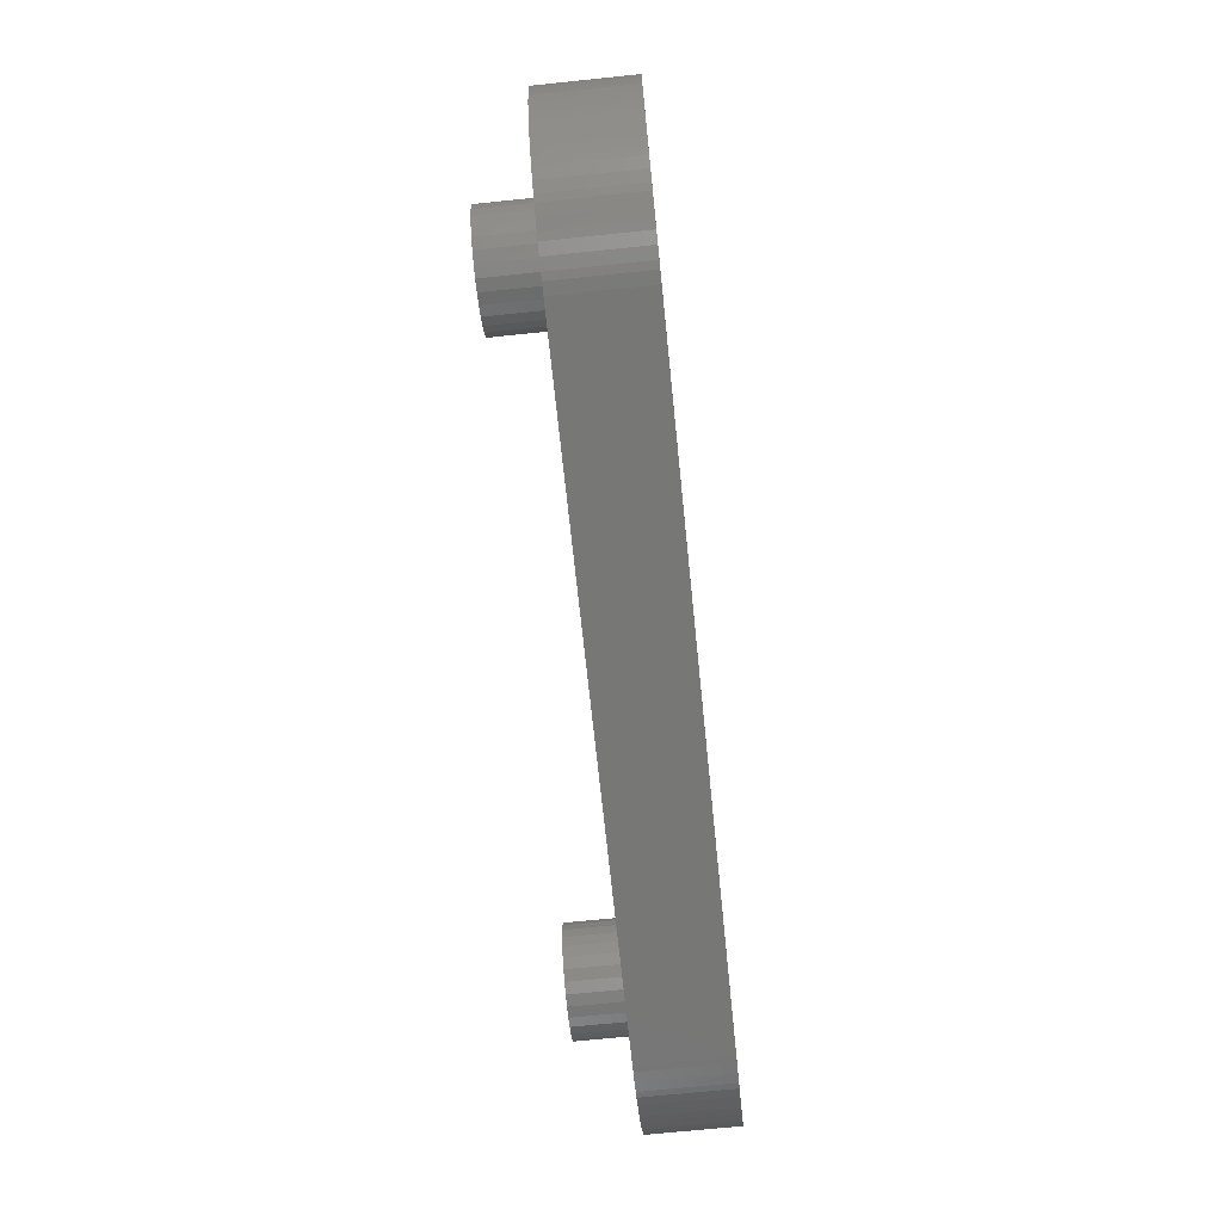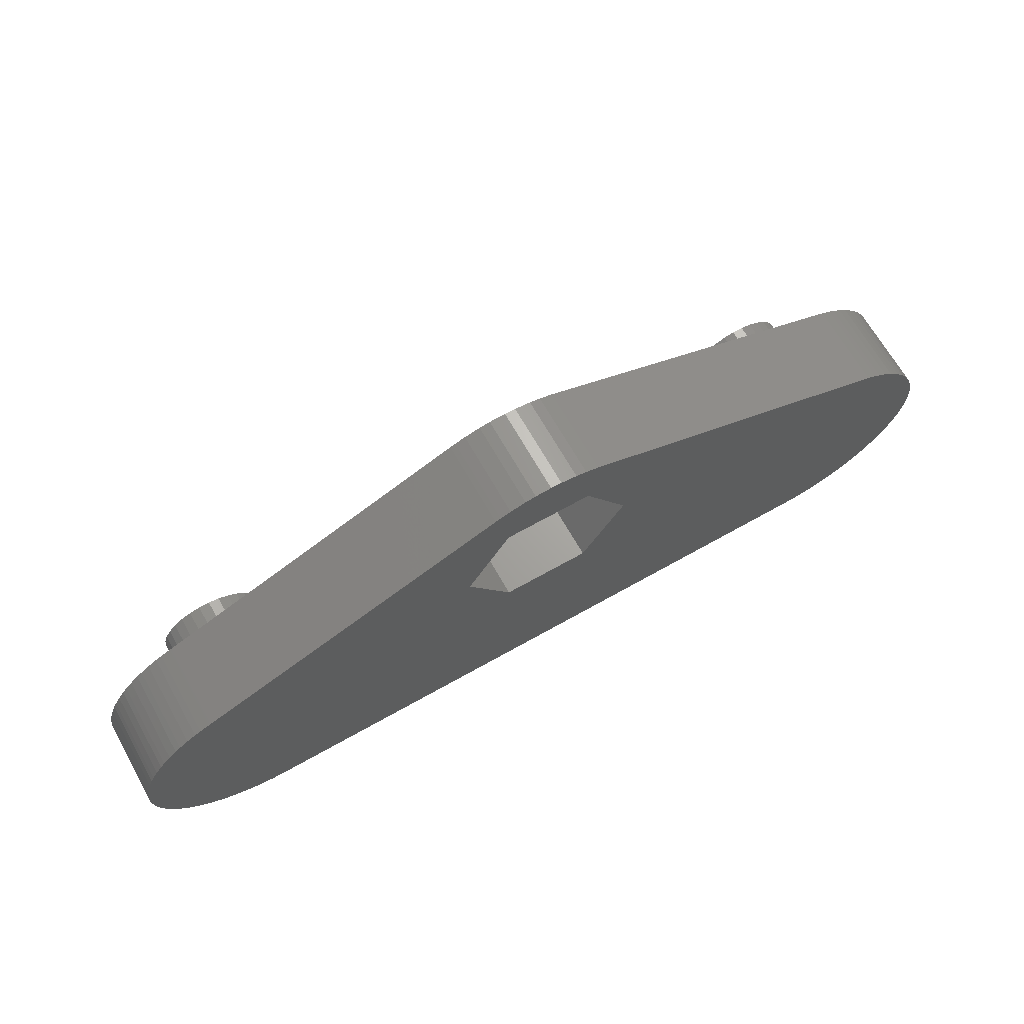
<metadata>
{"format":"stl","ext":"stl","renderer":"f3d","projection":"perspective","resolution":1024,"background":"white","views":[{"elev":-69.3,"azim":95.9,"up":"+Y"},{"elev":67.5,"azim":150.5,"up":"+Y"}]}
</metadata>
<code>
# stl→obj: 368 verts, 736 faces
v -0.4464 9.875 -3.15
v -1.03 9.791 0
v -0.4464 9.875 0
v -1.03 9.791 -3.15
v -1.893 9.54 -3.15
v -13.44 4.663 0
v -1.893 9.54 0
v -13.44 4.663 -3.15
v 11.85 -4.99 -3.15
v 12.24 -4.964 0
v 11.85 -4.99 0
v 12.24 -4.964 -3.15
v 13.5 4.639 -3.15
v 13.44 4.662 0
v 13.5 4.639 0
v 13.44 4.662 -3.15
v 16.56 -0.968 0
v 16.59 -0.7191 -3.15
v 16.59 -0.7191 0
v 16.56 -0.968 -3.15
v -14.42 -4.153 -3.15
v -14.09 -4.366 0
v -14.42 -4.153 0
v -14.09 -4.366 -3.15
v -13.86 -4.477 -3.15
v -13.5 -4.639 0
v -13.86 -4.477 0
v -13.5 -4.639 -3.15
v -16.65 -0.07286 -3.15
v -16.63 0.3241 0
v -16.63 0.3241 -3.15
v -16.65 -0.07286 0
v 16.63 0.3241 0
v 16.59 0.7191 -3.15
v 16.59 0.7191 0
v 16.63 0.3241 -3.15
v 1.509 9.67 -3.15
v 0.9362 9.809 0
v 1.509 9.67 0
v 0.9362 9.809 -3.15
v 16.25 -1.967 0
v 16.33 -1.731 -3.15
v 16.33 -1.731 0
v 16.25 -1.967 -3.15
v 16.46 1.353 0
v 16.33 1.731 -3.15
v 16.33 1.731 0
v 16.46 1.353 -3.15
v -12.1 -4.979 -3.15
v -11.85 -4.99 0
v -12.1 -4.979 0
v -11.85 -4.99 -3.15
v 15.87 2.667 0
v 15.65 2.997 -3.15
v 15.65 2.997 0
v 15.87 2.667 -3.15
v -0.04759 9.894 -3.15
v -0.04759 9.894 0
v 15.49 3.191 0
v 15.23 3.486 -3.15
v 15.23 3.486 0
v 15.49 3.191 -3.15
v -16.46 1.353 -3.15
v -16.33 1.731 0
v -16.33 1.731 -3.15
v -16.46 1.353 0
v 2.079 9.466 -3.15
v 1.886 9.54 0
v 2.079 9.466 0
v 1.886 9.54 -3.15
v -13.86 4.477 -3.15
v -14.21 4.293 0
v -13.86 4.477 0
v -14.21 4.293 -3.15
v 15.49 -3.191 0
v 15.74 -2.879 -3.15
v 15.74 -2.879 0
v 15.49 -3.191 -3.15
v -15.49 -3.191 -3.15
v -15.65 -2.997 0
v -15.65 -2.997 -3.15
v -15.49 -3.191 0
v -15.23 -3.486 -3.15
v -14.94 -3.764 0
v -15.23 -3.486 0
v -14.94 -3.764 -3.15
v -1.418 9.697 0
v -1.418 9.697 -3.15
v -16.59 -0.7191 -3.15
v -16.63 -0.3241 0
v -16.63 -0.3241 -3.15
v -16.59 -0.7191 0
v 12.88 -4.839 -3.15
v 13.26 -4.732 0
v 12.88 -4.839 0
v 13.26 -4.732 -3.15
v 16.46 -1.353 0
v 16.46 -1.353 -3.15
v 13.86 -4.477 -3.15
v 14.21 -4.293 0
v 13.86 -4.477 0
v 14.21 -4.293 -3.15
v -16.07 2.323 -3.15
v -15.87 2.667 0
v -15.87 2.667 -3.15
v -16.07 2.323 0
v -14.74 -3.92 0
v -14.74 -3.92 -3.15
v -13.13 -4.777 0
v -13.13 -4.777 -3.15
v -16.25 1.967 -3.15
v -16.25 1.967 0
v 16.19 2.1 0
v 16.07 2.323 -3.15
v 16.07 2.323 0
v 16.19 2.1 -3.15
v 0.541 9.866 0
v 0.541 9.866 -3.15
v -12.49 -4.922 -3.15
v -12.49 -4.922 0
v -16.59 0.7191 0
v -16.59 0.7191 -3.15
v -12.88 -4.839 0
v -12.88 -4.839 -3.15
v -13.5 4.639 0
v -13.5 4.639 -3.15
v 13.5 -4.639 -3.15
v 13.5 -4.639 0
v -15.74 2.879 0
v -15.74 2.879 -3.15
v 12.49 -4.922 0
v 12.49 -4.922 -3.15
v -16.52 -1.111 -3.15
v -16.52 -1.111 0
v 14.42 4.153 -3.15
v 14.09 4.366 0
v 14.42 4.153 0
v 14.09 4.366 -3.15
v 13.86 4.477 -3.15
v 13.86 4.477 0
v 16.52 1.111 0
v 16.52 1.111 -3.15
v -16.07 -2.323 -3.15
v -16.19 -2.1 0
v -16.19 -2.1 -3.15
v -16.07 -2.323 0
v 15.87 -2.667 -3.15
v 15.87 -2.667 0
v 14.74 -3.92 -3.15
v 15.05 -3.666 0
v 14.74 -3.92 0
v 15.05 -3.666 -3.15
v -14.74 3.92 -3.15
v -15.05 3.666 0
v -14.74 3.92 0
v -15.05 3.666 -3.15
v 14.94 3.764 -3.15
v 14.74 3.92 0
v 14.94 3.764 0
v 14.74 3.92 -3.15
v 14.42 -4.153 0
v 14.42 -4.153 -3.15
v 16.63 -0.3241 0
v 16.65 0.07286 -3.15
v 16.65 0.07286 0
v 16.63 -0.3241 -3.15
v -16.33 -1.731 0
v -16.33 -1.731 -3.15
v -15.87 -2.667 0
v -15.87 -2.667 -3.15
v -16.56 0.968 0
v -16.56 0.968 -3.15
v -15.49 3.191 0
v -15.49 3.191 -3.15
v -16.46 -1.353 0
v -16.46 -1.353 -3.15
v 1.587 1.95 -3.15
v 3.175 4.7 -3.15
v -1.587 1.95 -3.15
v -3.175 4.7 -3.15
v 16.07 -2.323 -3.15
v 15.23 -3.486 -3.15
v 1.587 7.45 -3.15
v -1.587 7.45 -3.15
v -14.42 4.153 -3.15
v -15.23 3.486 -3.15
v 16.07 -2.323 0
v 15.23 -3.486 0
v -15.23 3.486 0
v -1.198 3.639 0
v -9.792 0.395 0
v -9.75 0 0
v -1.554 5.083 0
v -9.914 0.7728 0
v -10.11 1.117 0
v -10.38 1.412 0
v -10.7 1.645 0
v -11.06 1.807 0
v -11.45 1.89 0
v -11.85 1.89 0
v -12.24 1.807 0
v -12.6 1.645 0
v -14.42 4.153 0
v -12.92 1.412 0
v 10.38 1.412 0
v 1.554 5.083 0
v 1.6 4.7 0
v 0.5674 6.196 0
v 1.417 5.444 0
v 1.198 5.761 0
v 0.9089 6.017 0
v 0.1929 6.288 0
v -0.1929 6.288 0
v -0.5674 6.196 0
v -0.9089 6.017 0
v -1.198 5.761 0
v -1.417 5.444 0
v 13.55 0 0
v 13.51 0.395 0
v 13.51 -0.395 0
v 13.39 0.7728 0
v 13.39 -0.7728 0
v 13.19 1.117 0
v 13.19 -1.117 0
v 12.92 1.412 0
v 12.6 1.645 0
v 12.92 -1.412 0
v 12.24 1.807 0
v 11.85 1.89 0
v 11.45 1.89 0
v 11.06 1.807 0
v 10.7 1.645 0
v 10.11 1.117 0
v 1.554 4.317 0
v 9.914 0.7728 0
v 12.6 -1.645 0
v 12.24 -1.807 0
v 11.85 -1.89 0
v 11.45 -1.89 0
v 11.06 -1.807 0
v 10.7 -1.645 0
v 10.38 -1.412 0
v 10.11 -1.117 0
v 0.1929 3.112 0
v 9.914 -0.7728 0
v 1.417 3.956 0
v 9.792 0.395 0
v 1.198 3.639 0
v 9.75 0 0
v 0.9089 3.383 0
v 9.792 -0.395 0
v 0.5674 3.204 0
v -0.1929 3.112 0
v -10.11 -1.117 0
v -0.5674 3.204 0
v -9.792 -0.395 0
v -0.9089 3.383 0
v -1.6 4.7 0
v -1.554 4.317 0
v -1.417 3.956 0
v -9.914 -0.7728 0
v -10.38 -1.412 0
v -10.7 -1.645 0
v -11.06 -1.807 0
v -11.45 -1.89 0
v -11.85 -1.89 0
v -12.24 -1.807 0
v -12.6 -1.645 0
v -12.92 -1.412 0
v -13.19 -1.117 0
v -13.39 -0.7728 0
v -13.51 -0.395 0
v -13.55 0 0
v -13.19 1.117 0
v -13.39 0.7728 0
v -13.51 0.395 0
v -9.792 0.395 2
v -9.792 -0.395 2
v -9.75 0 2
v -9.914 0.7728 2
v -9.914 -0.7728 2
v -10.11 1.117 2
v -10.11 -1.117 2
v -10.38 1.412 2
v -10.38 -1.412 2
v -10.7 1.645 2
v -10.7 -1.645 2
v -11.06 1.807 2
v -11.06 -1.807 2
v -11.45 1.89 2
v -11.45 -1.89 2
v -11.85 1.89 2
v -11.85 -1.89 2
v -12.24 1.807 2
v -12.24 -1.807 2
v -12.6 1.645 2
v -12.6 -1.645 2
v -12.92 1.412 2
v -12.92 -1.412 2
v -13.19 1.117 2
v -13.19 -1.117 2
v -13.39 0.7728 2
v -13.39 -0.7728 2
v -13.51 0.395 2
v -13.51 -0.395 2
v -13.55 0 2
v 13.51 0.395 2
v 13.51 -0.395 2
v 13.55 0 2
v 13.39 0.7728 2
v 13.39 -0.7728 2
v 13.19 1.117 2
v 13.19 -1.117 2
v 12.92 1.412 2
v 12.92 -1.412 2
v 12.6 1.645 2
v 12.6 -1.645 2
v 12.24 1.807 2
v 12.24 -1.807 2
v 11.85 1.89 2
v 11.85 -1.89 2
v 11.45 1.89 2
v 11.45 -1.89 2
v 11.06 1.807 2
v 11.06 -1.807 2
v 10.7 1.645 2
v 10.7 -1.645 2
v 10.38 1.412 2
v 10.38 -1.412 2
v 10.11 1.117 2
v 10.11 -1.117 2
v 9.914 0.7728 2
v 9.914 -0.7728 2
v 9.792 0.395 2
v 9.792 -0.395 2
v 9.75 0 2
v -0.1929 3.112 -0.75
v -0.5674 3.204 -0.75
v 1.554 5.083 -0.75
v 1.417 5.444 -0.75
v 1.6 4.7 -0.75
v 1.198 5.761 -0.75
v -0.9089 3.383 -0.75
v -1.198 3.639 -0.75
v 1.554 4.317 -0.75
v 0.5674 3.204 -0.75
v 0.1929 3.112 -0.75
v -1.198 5.761 -0.75
v -1.417 5.444 -0.75
v 0.9089 6.017 -0.75
v -1.554 5.083 -0.75
v -1.6 4.7 -0.75
v 0.9089 3.383 -0.75
v 1.198 3.639 -0.75
v 1.417 3.956 -0.75
v 0.1929 6.288 -0.75
v 0.5674 6.196 -0.75
v -0.1929 6.288 -0.75
v -0.9089 6.017 -0.75
v -0.5674 6.196 -0.75
v -1.417 3.956 -0.75
v -1.554 4.317 -0.75
v -3.175 4.7 -0.75
v -1.587 7.45 -0.75
v 3.175 4.7 -0.75
v 1.587 1.95 -0.75
v -1.587 1.95 -0.75
v 1.587 7.45 -0.75
f 1 2 3
f 2 1 4
f 5 6 7
f 6 5 8
f 9 10 11
f 10 9 12
f 13 14 15
f 14 13 16
f 17 18 19
f 18 17 20
f 21 22 23
f 22 21 24
f 25 26 27
f 26 25 28
f 29 30 31
f 30 29 32
f 33 34 35
f 34 33 36
f 37 38 39
f 38 37 40
f 41 42 43
f 42 41 44
f 45 46 47
f 46 45 48
f 49 50 51
f 50 49 52
f 53 54 55
f 54 53 56
f 52 11 50
f 11 52 9
f 57 3 58
f 3 57 1
f 59 60 61
f 60 59 62
f 63 64 65
f 64 63 66
f 67 68 69
f 68 67 70
f 71 72 73
f 72 71 74
f 75 76 77
f 76 75 78
f 79 80 81
f 80 79 82
f 83 84 85
f 84 83 86
f 4 87 2
f 87 4 88
f 89 90 91
f 90 89 92
f 93 94 95
f 94 93 96
f 97 20 17
f 20 97 98
f 70 39 68
f 39 70 37
f 99 100 101
f 100 99 102
f 103 104 105
f 104 103 106
f 86 107 84
f 107 86 108
f 28 109 26
f 109 28 110
f 111 106 103
f 106 111 112
f 113 114 115
f 114 113 116
f 108 23 107
f 23 108 21
f 40 117 38
f 117 40 118
f 119 51 120
f 51 119 49
f 83 82 79
f 82 83 85
f 31 121 122
f 121 31 30
f 110 123 109
f 123 110 124
f 8 125 6
f 125 8 126
f 127 101 128
f 101 127 99
f 96 128 94
f 128 96 127
f 105 129 130
f 129 105 104
f 12 131 10
f 131 12 132
f 133 92 89
f 92 133 134
f 135 136 137
f 136 135 138
f 47 116 113
f 116 47 46
f 139 15 140
f 15 139 13
f 141 48 45
f 48 141 142
f 118 58 117
f 58 118 57
f 143 144 145
f 144 143 146
f 77 147 148
f 147 77 76
f 43 98 97
f 98 43 42
f 149 150 151
f 150 149 152
f 126 73 125
f 73 126 71
f 16 69 14
f 69 16 67
f 153 154 155
f 154 153 156
f 157 158 159
f 158 157 160
f 102 161 100
f 161 102 162
f 163 164 165
f 164 163 166
f 88 7 87
f 7 88 5
f 145 167 168
f 167 145 144
f 81 169 170
f 169 81 80
f 24 27 22
f 27 24 25
f 122 171 172
f 171 122 121
f 115 56 53
f 56 115 114
f 132 95 131
f 95 132 93
f 130 173 174
f 173 130 129
f 91 32 29
f 32 91 90
f 168 175 176
f 175 168 167
f 172 66 63
f 66 172 171
f 60 159 61
f 159 60 157
f 138 140 136
f 140 138 139
f 9 177 178
f 9 179 177
f 179 52 180
f 52 179 9
f 166 36 164
f 18 36 166
f 18 34 36
f 98 18 20
f 18 98 34
f 48 34 98
f 34 48 142
f 42 48 98
f 42 46 48
f 181 42 44
f 42 181 46
f 114 46 181
f 46 114 116
f 147 114 181
f 147 56 114
f 78 147 76
f 147 78 56
f 62 56 78
f 56 62 54
f 182 62 78
f 182 60 62
f 149 182 152
f 182 149 60
f 160 60 149
f 60 160 157
f 162 160 149
f 162 135 160
f 99 162 102
f 162 99 135
f 139 135 99
f 135 139 138
f 127 139 99
f 127 13 139
f 93 13 127
f 93 127 96
f 132 13 93
f 9 13 132
f 9 132 12
f 13 9 16
f 178 16 9
f 178 67 16
f 183 67 178
f 67 183 70
f 183 37 70
f 183 40 37
f 183 118 40
f 183 57 118
f 184 57 183
f 57 184 1
f 1 184 4
f 4 184 88
f 184 5 88
f 180 5 184
f 8 180 52
f 119 52 49
f 52 119 126
f 126 119 124
f 28 124 110
f 180 8 5
f 124 28 126
f 52 126 8
f 25 126 28
f 25 71 126
f 21 25 24
f 25 21 71
f 185 71 21
f 71 185 74
f 108 185 21
f 108 153 185
f 83 108 86
f 108 83 153
f 186 153 83
f 153 186 156
f 79 186 83
f 79 174 186
f 170 79 81
f 79 170 174
f 105 174 170
f 174 105 130
f 143 105 170
f 143 103 105
f 168 143 145
f 143 168 103
f 65 103 168
f 103 65 111
f 176 65 168
f 176 63 65
f 89 176 133
f 176 89 63
f 122 63 89
f 63 122 172
f 91 122 89
f 91 31 122
f 31 91 29
f 124 120 123
f 120 124 119
f 148 181 187
f 181 148 147
f 35 142 141
f 142 35 34
f 150 182 188
f 182 150 152
f 188 78 75
f 78 188 182
f 165 36 33
f 36 165 164
f 187 44 41
f 44 187 181
f 174 189 186
f 189 174 173
f 162 151 161
f 151 162 149
f 160 137 158
f 137 160 135
f 186 154 156
f 154 186 189
f 55 62 59
f 62 55 54
f 190 191 192
f 193 194 191
f 193 195 194
f 193 196 195
f 193 197 196
f 6 197 7
f 197 6 198
f 198 6 199
f 199 6 200
f 200 6 201
f 125 201 6
f 201 125 202
f 73 202 125
f 72 202 73
f 203 202 72
f 202 203 204
f 155 204 203
f 154 204 155
f 205 206 207
f 208 68 39
f 69 209 206
f 69 210 209
f 208 39 38
f 69 211 210
f 69 208 211
f 212 38 117
f 38 212 208
f 58 212 117
f 58 213 212
f 3 213 58
f 2 213 3
f 213 2 214
f 87 214 2
f 7 214 87
f 214 7 215
f 215 7 216
f 216 7 217
f 217 7 193
f 197 193 7
f 218 165 33
f 218 33 35
f 165 218 163
f 163 218 19
f 219 35 141
f 219 141 45
f 220 19 218
f 219 45 47
f 19 220 17
f 17 220 97
f 221 47 113
f 221 113 115
f 97 220 43
f 221 115 53
f 222 43 220
f 43 222 41
f 223 53 55
f 223 55 59
f 41 222 187
f 223 59 61
f 187 222 148
f 224 148 222
f 225 61 159
f 225 159 158
f 148 224 77
f 225 158 137
f 77 224 75
f 75 224 188
f 226 137 136
f 226 136 140
f 227 188 224
f 188 227 150
f 35 219 218
f 226 140 15
f 228 15 14
f 47 221 219
f 53 223 221
f 61 225 223
f 137 226 225
f 15 228 226
f 14 229 228
f 14 230 229
f 14 231 230
f 14 232 231
f 69 232 14
f 233 234 235
f 234 233 207
f 205 207 233
f 206 205 232
f 206 232 69
f 150 227 151
f 151 227 161
f 236 161 227
f 161 236 100
f 100 236 101
f 101 236 128
f 237 128 236
f 128 237 94
f 94 237 95
f 95 237 131
f 238 131 237
f 131 238 10
f 238 11 10
f 239 11 238
f 240 11 239
f 241 11 240
f 242 11 241
f 243 11 242
f 244 243 245
f 246 235 234
f 235 246 247
f 248 247 246
f 208 69 68
f 247 248 249
f 250 249 248
f 249 250 251
f 252 251 250
f 251 252 245
f 244 245 252
f 243 244 11
f 253 11 244
f 254 253 255
f 256 255 257
f 191 258 193
f 191 259 258
f 191 260 259
f 191 190 260
f 192 257 190
f 256 257 192
f 255 256 261
f 255 261 254
f 253 254 50
f 50 254 262
f 50 262 263
f 50 263 264
f 50 264 265
f 50 265 266
f 253 50 11
f 266 51 50
f 120 266 267
f 266 120 51
f 26 267 268
f 267 123 120
f 23 268 269
f 267 109 123
f 85 269 270
f 169 270 271
f 267 26 109
f 167 271 272
f 92 272 273
f 189 204 154
f 268 27 26
f 268 23 22
f 204 189 274
f 173 274 189
f 268 22 27
f 129 274 173
f 269 107 23
f 269 85 84
f 104 274 129
f 274 104 275
f 269 84 107
f 106 275 104
f 270 82 85
f 270 169 80
f 112 275 106
f 64 275 112
f 270 80 82
f 275 64 276
f 271 146 169
f 271 167 144
f 66 276 64
f 171 276 66
f 271 144 146
f 121 276 171
f 272 175 167
f 272 92 134
f 276 121 273
f 30 273 121
f 272 134 175
f 32 273 30
f 273 90 92
f 273 32 90
f 74 203 72
f 203 74 185
f 19 166 163
f 166 19 18
f 65 112 111
f 112 65 64
f 185 155 203
f 155 185 153
f 170 146 143
f 146 170 169
f 176 134 133
f 134 176 175
f 277 278 279
f 280 278 277
f 280 281 278
f 282 281 280
f 282 283 281
f 284 283 282
f 284 285 283
f 286 285 284
f 286 287 285
f 288 287 286
f 288 289 287
f 290 289 288
f 290 291 289
f 292 291 290
f 292 293 291
f 294 293 292
f 294 295 293
f 296 295 294
f 296 297 295
f 298 297 296
f 298 299 297
f 300 299 298
f 300 301 299
f 302 301 300
f 302 303 301
f 304 303 302
f 304 305 303
f 305 304 306
f 307 308 309
f 310 308 307
f 310 311 308
f 312 311 310
f 312 313 311
f 314 313 312
f 314 315 313
f 316 315 314
f 316 317 315
f 318 317 316
f 318 319 317
f 320 319 318
f 320 321 319
f 322 321 320
f 322 323 321
f 324 323 322
f 324 325 323
f 326 325 324
f 326 327 325
f 328 327 326
f 328 329 327
f 330 329 328
f 330 331 329
f 332 331 330
f 332 333 331
f 334 333 332
f 334 335 333
f 335 334 336
f 264 287 289
f 287 264 263
f 263 285 287
f 285 263 262
f 285 254 283
f 254 285 262
f 283 261 281
f 261 283 254
f 281 256 278
f 256 281 261
f 278 192 279
f 192 278 256
f 279 191 277
f 191 279 192
f 277 194 280
f 194 277 191
f 280 195 282
f 195 280 194
f 282 196 284
f 196 282 195
f 196 286 284
f 286 196 197
f 197 288 286
f 288 197 198
f 198 290 288
f 290 198 199
f 199 292 290
f 292 199 200
f 200 294 292
f 294 200 201
f 201 296 294
f 296 201 202
f 202 298 296
f 298 202 204
f 274 298 204
f 298 274 300
f 275 300 274
f 300 275 302
f 276 302 275
f 302 276 304
f 273 304 276
f 304 273 306
f 272 306 273
f 306 272 305
f 271 305 272
f 305 271 303
f 270 303 271
f 303 270 301
f 269 301 270
f 301 269 299
f 269 297 299
f 297 269 268
f 268 295 297
f 295 268 267
f 267 293 295
f 293 267 266
f 266 291 293
f 291 266 265
f 265 289 291
f 289 265 264
f 237 317 319
f 317 237 236
f 236 315 317
f 315 236 227
f 315 224 313
f 224 315 227
f 313 222 311
f 222 313 224
f 311 220 308
f 220 311 222
f 308 218 309
f 218 308 220
f 309 219 307
f 219 309 218
f 307 221 310
f 221 307 219
f 310 223 312
f 223 310 221
f 312 225 314
f 225 312 223
f 225 316 314
f 316 225 226
f 226 318 316
f 318 226 228
f 228 320 318
f 320 228 229
f 229 322 320
f 322 229 230
f 230 324 322
f 324 230 231
f 231 326 324
f 326 231 232
f 232 328 326
f 328 232 205
f 233 328 205
f 328 233 330
f 235 330 233
f 330 235 332
f 247 332 235
f 332 247 334
f 249 334 247
f 334 249 336
f 251 336 249
f 336 251 335
f 245 335 251
f 335 245 333
f 243 333 245
f 333 243 331
f 242 331 243
f 331 242 329
f 242 327 329
f 327 242 241
f 241 325 327
f 325 241 240
f 240 323 325
f 323 240 239
f 239 321 323
f 321 239 238
f 238 319 321
f 319 238 237
f 337 255 253
f 255 337 338
f 339 209 340
f 209 339 206
f 341 206 339
f 206 341 207
f 340 210 342
f 210 340 209
f 343 190 257
f 190 343 344
f 345 207 341
f 207 345 234
f 346 244 252
f 244 346 347
f 217 348 216
f 348 217 349
f 350 210 211
f 210 350 342
f 258 351 193
f 351 258 352
f 353 252 250
f 252 353 346
f 193 349 217
f 349 193 351
f 354 246 355
f 246 354 248
f 354 250 248
f 250 354 353
f 356 208 212
f 208 356 357
f 358 212 213
f 212 358 356
f 359 214 215
f 214 359 360
f 357 211 208
f 211 357 350
f 360 213 214
f 213 360 358
f 355 234 345
f 234 355 246
f 348 215 216
f 215 348 359
f 190 361 260
f 361 190 344
f 338 257 255
f 257 338 343
f 259 352 258
f 352 259 362
f 347 253 244
f 253 347 337
f 260 362 259
f 362 260 361
f 363 184 364
f 184 363 180
f 177 365 178
f 365 177 366
f 355 365 366
f 365 345 341
f 365 355 345
f 366 354 355
f 366 353 354
f 366 346 353
f 366 347 346
f 366 337 347
f 367 337 366
f 337 367 338
f 338 367 343
f 367 344 343
f 367 361 344
f 363 361 367
f 361 363 362
f 362 363 352
f 339 365 341
f 340 365 339
f 365 340 368
f 342 368 340
f 350 368 342
f 357 368 350
f 356 368 357
f 358 368 356
f 364 358 360
f 364 360 359
f 358 364 368
f 348 364 359
f 349 364 348
f 363 349 351
f 363 351 352
f 349 363 364
f 367 180 363
f 180 367 179
f 177 367 366
f 367 177 179
f 184 368 364
f 368 184 183
f 178 368 183
f 368 178 365

</code>
